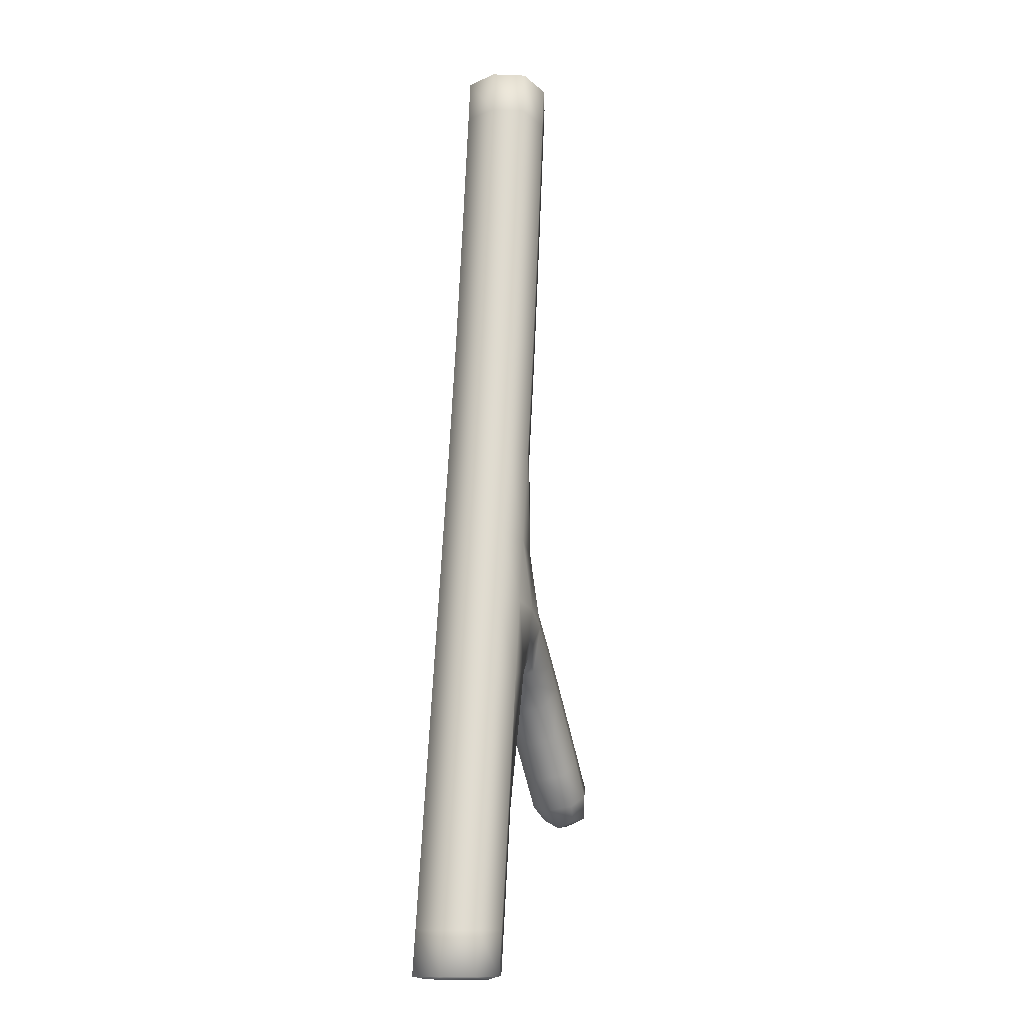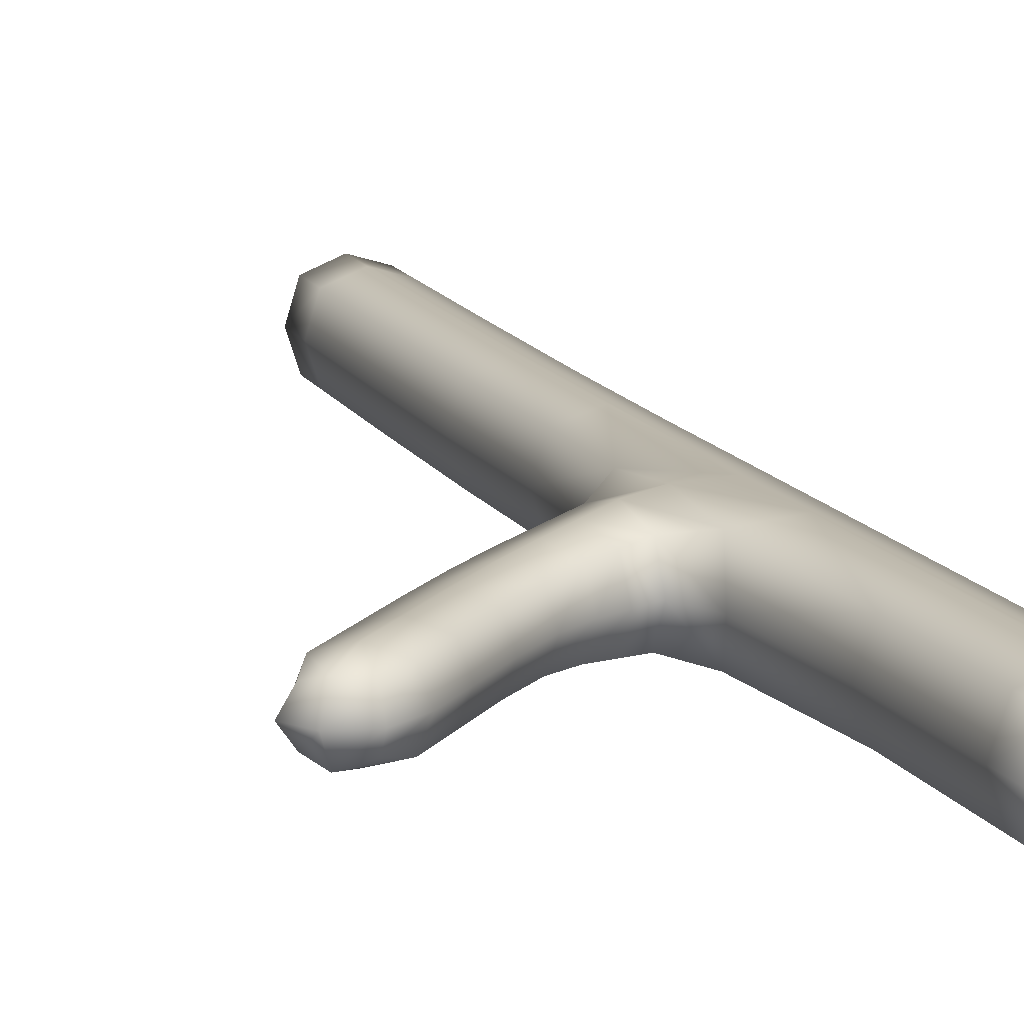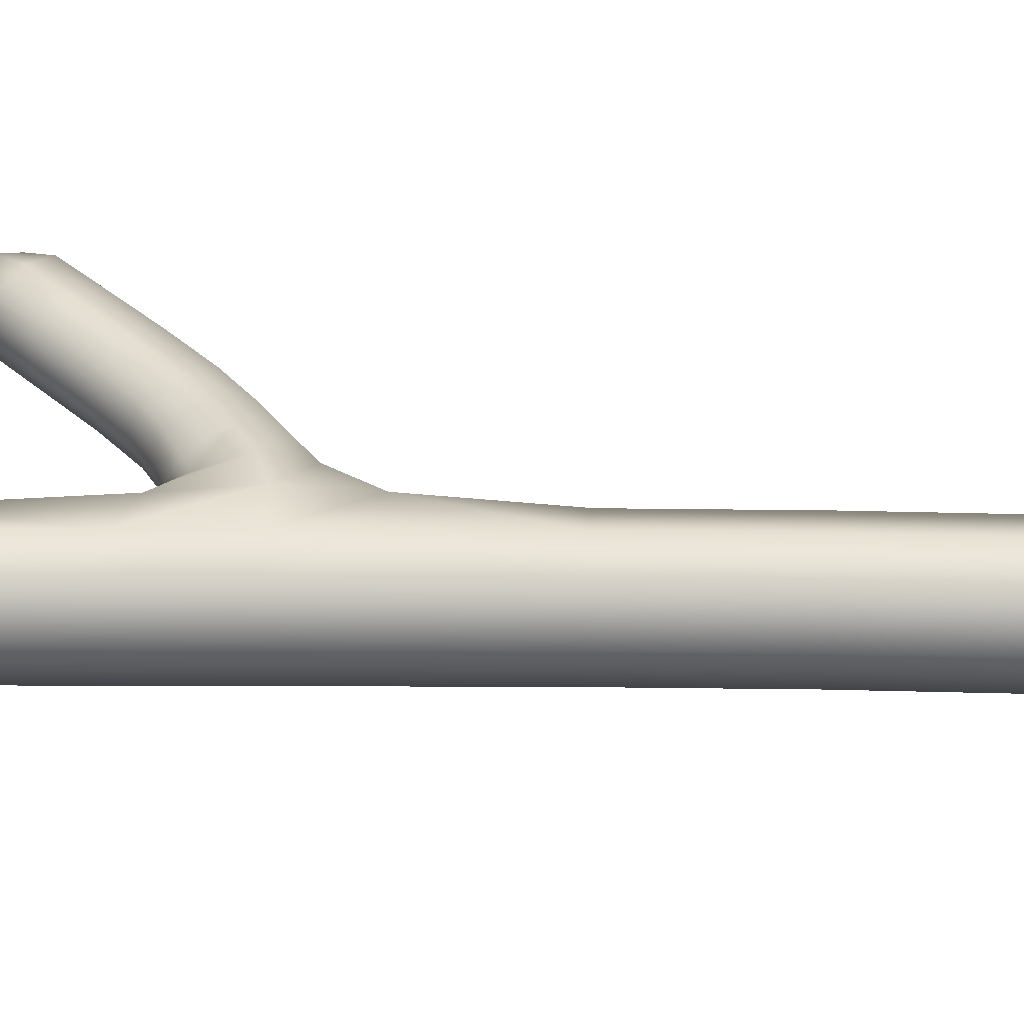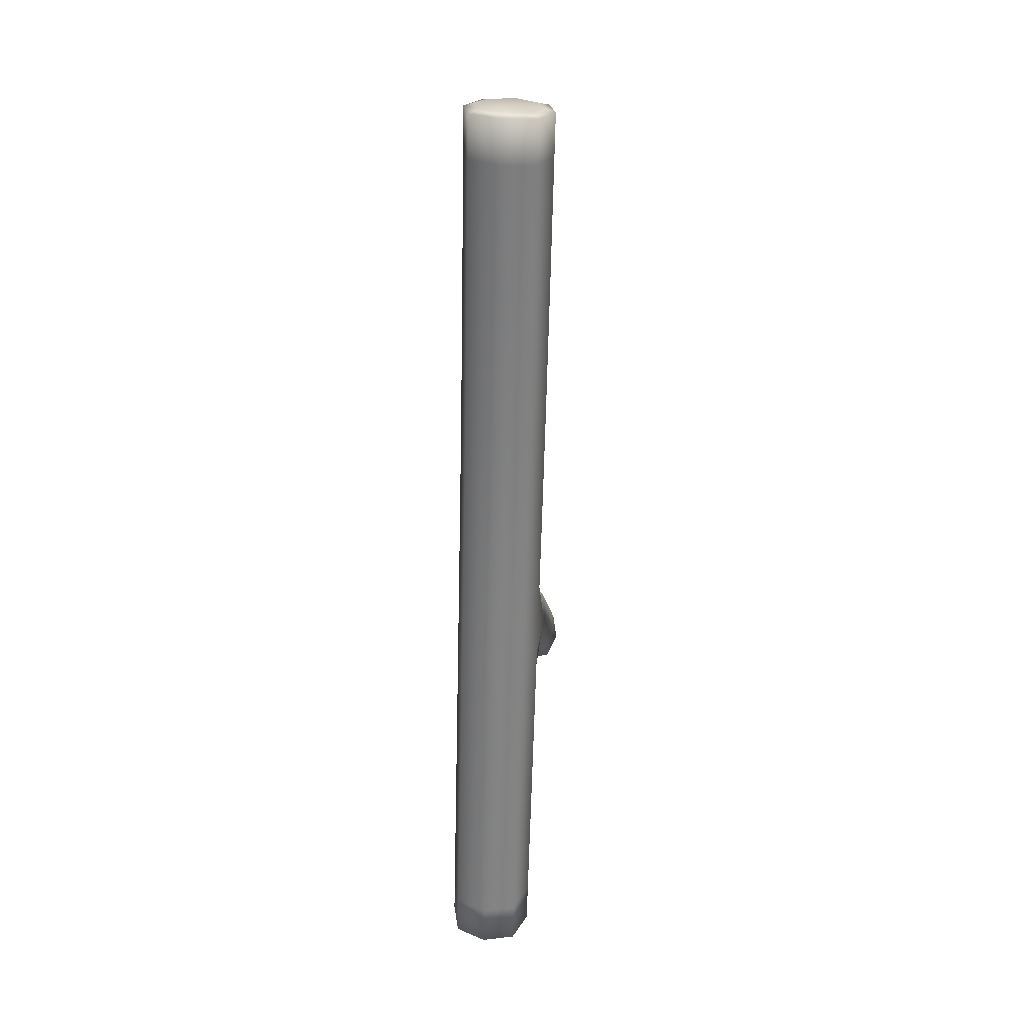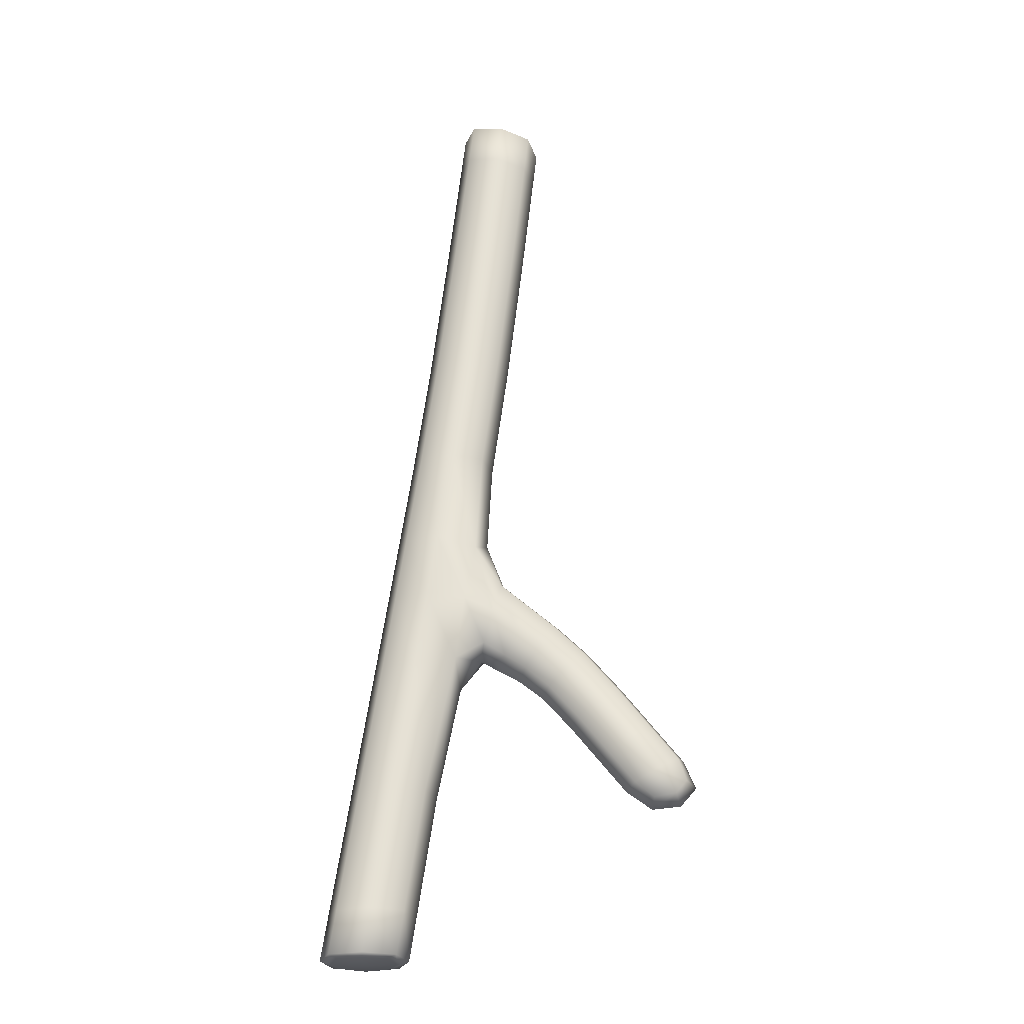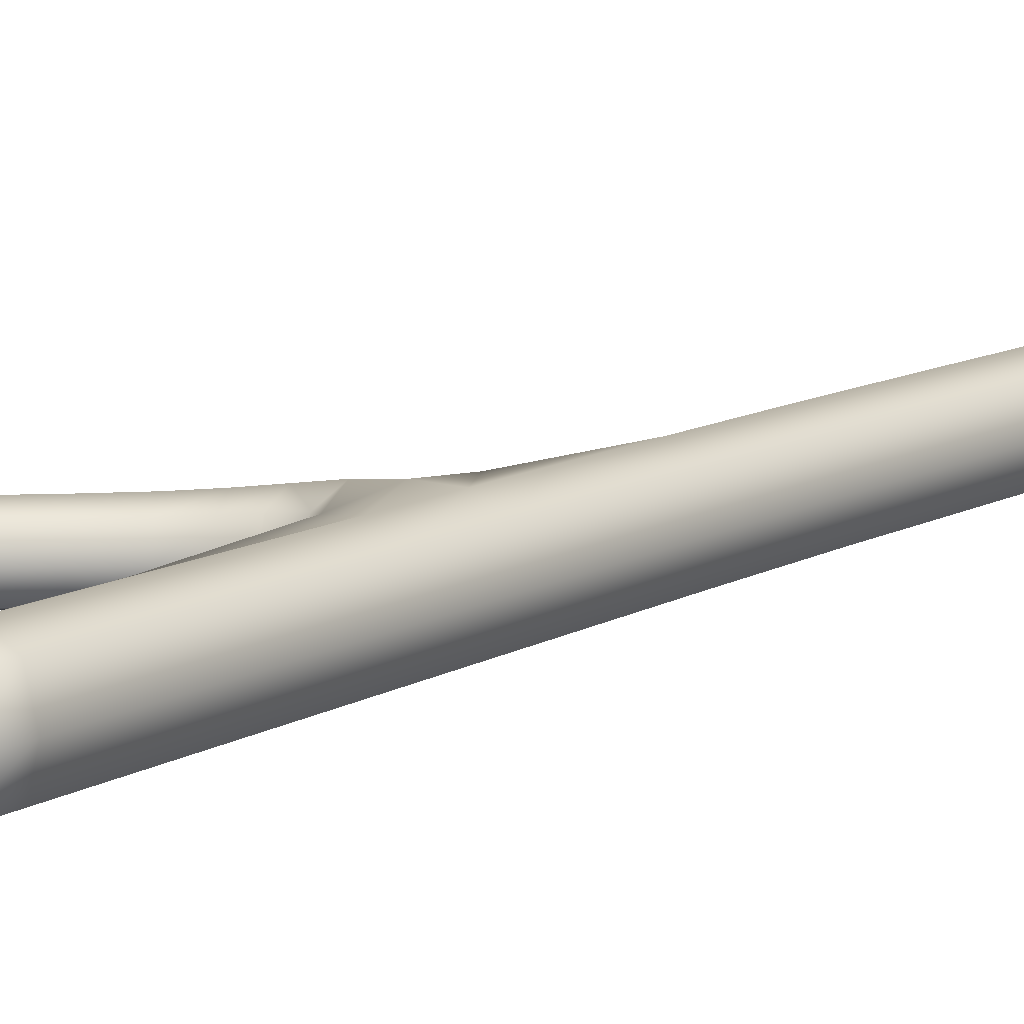
<metadata>
{"format":"obj","ext":"obj","renderer":"f3d","projection":"perspective","resolution":1024,"background":"white","views":[{"elev":-12.4,"azim":-68.5,"up":"+Z"},{"elev":15.3,"azim":165.6,"up":"+Y"},{"elev":37.6,"azim":-81.4,"up":"+Y"},{"elev":37.2,"azim":-79.8,"up":"+Z"},{"elev":-25.5,"azim":-0.6,"up":"+Z"},{"elev":12.4,"azim":-133.6,"up":"+Y"}]}
</metadata>
<code>
v  58.12 1.009 -160.8
v  58.09 0.9737 -160.8
v  58.22 0.9278 -160.8
v  58.22 0.9737 -160.8
v  58.06 0.9737 -161
v  58.2 0.9278 -161
v  58.33 0.9737 -161
v  58.35 0.9737 -160.9
v  58.32 1.009 -160.9
v  57.93 0.9737 -162.1
v  57.86 0.9737 -162.7
v  58 0.9278 -162.7
v  58.07 0.9278 -162.1
v  57.8 0.9737 -163.1
v  57.94 0.9278 -163.1
v  58.11 0.9589 -163.1
v  58.14 0.9737 -162.7
v  58.21 0.9737 -162.1
v  57.72 0.9737 -163.7
v  57.63 0.9737 -164.2
v  57.77 0.9278 -164.2
v  57.85 0.9278 -163.7
v  57.56 0.9737 -164.7
v  57.7 0.9278 -164.7
v  57.83 0.9737 -164.7
v  57.91 0.9737 -164.2
v  58.03 0.9589 -163.6
v  58.12 1.213 -160.8
v  58.22 1.249 -160.8
v  58.22 1.295 -160.8
v  58.09 1.249 -160.8
v  58.32 1.213 -160.9
v  58.35 1.249 -160.9
v  58.33 1.249 -161
v  58.2 1.295 -161
v  58.06 1.249 -161
v  57.93 1.249 -162.1
v  58.07 1.295 -162.1
v  58 1.295 -162.7
v  57.86 1.249 -162.7
v  58.21 1.249 -162.1
v  58.14 1.249 -162.7
v  58.11 1.264 -163.1
v  57.94 1.295 -163.1
v  57.8 1.249 -163.1
v  57.72 1.249 -163.7
v  57.85 1.295 -163.7
v  57.77 1.295 -164.2
v  57.63 1.249 -164.2
v  58.03 1.264 -163.6
v  57.91 1.249 -164.2
v  57.83 1.249 -164.7
v  57.7 1.295 -164.7
v  57.56 1.249 -164.7
v  58.22 1.111 -160.8
v  58.09 1.111 -160.8
v  58.35 1.111 -160.9
v  58.4 1.111 -160.9
v  58.38 1.111 -161.1
v  58.18 1.111 -162.7
v  58.25 1.111 -162.1
v  58.16 1.111 -163
v  57.95 1.111 -164.2
v  58.05 1.111 -163.7
v  57.88 1.111 -164.7
v  57.77 1.009 -164.9
v  57.67 0.9737 -164.9
v  57.67 1.111 -164.9
v  57.8 1.111 -164.9
v  57.56 1.009 -164.9
v  57.53 1.111 -164.9
v  57.56 1.213 -164.9
v  57.67 1.249 -164.9
v  57.77 1.213 -164.9
v  57.53 0.9737 -164.9
v  57.48 1.111 -164.9
v  57.51 1.111 -164.7
v  57.53 1.249 -164.9
v  57.76 0.9737 -163.3
v  57.72 1.111 -163.3
v  57.67 1.111 -163.7
v  57.76 1.111 -163.1
v  57.76 1.249 -163.3
v  58.01 0.9737 -161.5
v  57.96 1.111 -161.5
v  57.89 1.111 -162.1
v  58.02 1.111 -161
v  58.01 1.249 -161.5
v  57.9 0.9278 -163.3
v  58.06 0.9315 -163.4
v  58.06 1.291 -163.4
v  57.9 1.295 -163.3
v  59.02 1.042 -164.2
v  58.97 1.017 -164.2
v  59 1.111 -164.2
v  59.06 1.111 -164.2
v  58.88 1.042 -164.2
v  58.87 1.111 -164.3
v  58.88 1.181 -164.2
v  58.97 1.205 -164.2
v  59.02 1.181 -164.2
v  57.82 1.111 -162.7
v  58.19 0.9423 -163.4
v  58.22 0.9846 -163.3
v  58.15 0.9846 -163.5
v  58.24 0.9954 -163.6
v  58.29 0.9568 -163.5
v  58.34 0.9954 -163.4
v  58.14 1.111 -163.6
v  58.15 1.238 -163.5
v  58.24 1.227 -163.6
v  58.22 1.111 -163.6
v  58.19 1.28 -163.4
v  58.22 1.238 -163.3
v  58.34 1.227 -163.4
v  58.29 1.266 -163.5
v  58.24 1.111 -163.2
v  58.36 1.111 -163.3
v  58.59 1.015 -163.6
v  58.51 0.9824 -163.7
v  58.64 0.9861 -163.8
v  58.73 1.017 -163.7
v  58.43 1.015 -163.7
v  58.56 1.017 -163.9
v  58.68 1.017 -164
v  58.77 0.9861 -164
v  58.86 1.017 -163.9
v  58.41 1.111 -163.8
v  58.53 1.111 -163.9
v  58.43 1.208 -163.7
v  58.56 1.205 -163.9
v  58.68 1.205 -164
v  58.65 1.111 -164.1
v  58.51 1.24 -163.7
v  58.64 1.237 -163.8
v  58.59 1.208 -163.6
v  58.73 1.205 -163.7
v  58.86 1.205 -163.9
v  58.77 1.237 -164
v  58.61 1.111 -163.6
v  58.75 1.111 -163.7
v  58.89 1.111 -163.9
v  58.14 0.9278 -161.5
v  58.28 0.9737 -161.5
v  58.28 1.249 -161.5
v  58.14 1.295 -161.5
v  58.32 1.111 -161.5
v  58.04 1.111 -160.8
v  57.67 0.9278 -164.9
v  57.81 0.9737 -164.9
v  57.81 1.249 -164.9
v  57.67 1.295 -164.9
v  57.85 1.111 -164.9
v  57.59 1.111 -164.2
v  58.8 1.017 -164.2
v  58.89 0.9861 -164.1
v  58.98 1.017 -164.1
v  58.8 1.205 -164.2
v  58.76 1.111 -164.2
v  58.98 1.205 -164.1
v  58.89 1.237 -164.1
v  59.01 1.111 -164
v  58.33 1.006 -163.7
v  58.4 0.9714 -163.6
v  58.46 1.006 -163.5
v  58.33 1.216 -163.7
v  58.31 1.111 -163.7
v  58.46 1.216 -163.5
v  58.4 1.251 -163.6
v  58.48 1.111 -163.4
o Box003
g Box003
f 1 2 3 4
f 2 5 6 3
f 7 8 3 6
f 8 9 4 3
f 10 11 12 13
f 11 14 15 12
f 16 17 12 15
f 17 18 13 12
f 19 20 21 22
f 20 23 24 21
f 25 26 21 24
f 26 27 22 21
f 28 29 30 31
f 29 32 33 30
f 34 35 30 33
f 35 36 31 30
f 37 38 39 40
f 38 41 42 39
f 43 44 39 42
f 44 45 40 39
f 46 47 48 49
f 47 50 51 48
f 52 53 48 51
f 53 54 49 48
f 1 4 55 56
f 4 9 57 55
f 32 29 55 57
f 29 28 56 55
f 9 8 58 57
f 8 7 59 58
f 34 33 58 59
f 33 32 57 58
f 18 17 60 61
f 17 16 62 60
f 43 42 60 62
f 42 41 61 60
f 27 26 63 64
f 26 25 65 63
f 52 51 63 65
f 51 50 64 63
f 66 67 68 69
f 67 70 71 68
f 72 73 68 71
f 73 74 69 68
f 70 75 76 71
f 75 23 77 76
f 54 78 76 77
f 78 72 71 76
f 19 79 80 81
f 79 14 82 80
f 45 83 80 82
f 83 46 81 80
f 10 84 85 86
f 84 5 87 85
f 36 88 85 87
f 88 37 86 85
f 14 79 89 15
f 79 19 22 89
f 27 90 89 22
f 90 16 15 89
f 43 91 92 44
f 91 50 47 92
f 46 83 92 47
f 83 45 44 92
f 93 94 95 96
f 94 97 98 95
f 99 100 95 98
f 100 101 96 95
f 14 11 102 82
f 11 10 86 102
f 37 40 102 86
f 40 45 82 102
f 16 90 103 104
f 90 27 105 103
f 106 107 103 105
f 107 108 104 103
f 27 64 109 105
f 64 50 110 109
f 111 112 109 110
f 112 106 105 109
f 50 91 113 110
f 91 43 114 113
f 115 116 113 114
f 116 111 110 113
f 43 62 117 114
f 62 16 104 117
f 108 118 117 104
f 118 115 114 117
f 119 120 121 122
f 120 123 124 121
f 125 126 121 124
f 126 127 122 121
f 123 128 129 124
f 128 130 131 129
f 132 133 129 131
f 133 125 124 129
f 130 134 135 131
f 134 136 137 135
f 138 139 135 137
f 139 132 131 135
f 136 140 141 137
f 140 119 122 141
f 127 142 141 122
f 142 138 137 141
f 5 84 143 6
f 84 10 13 143
f 18 144 143 13
f 144 7 6 143
f 34 145 146 35
f 145 41 38 146
f 37 88 146 38
f 88 36 35 146
f 7 144 147 59
f 144 18 61 147
f 41 145 147 61
f 145 34 59 147
f 5 2 148 87
f 2 1 56 148
f 28 31 148 56
f 31 36 87 148
f 23 75 149 24
f 75 70 67 149
f 66 150 149 67
f 150 25 24 149
f 52 151 152 53
f 151 74 73 152
f 72 78 152 73
f 78 54 53 152
f 25 150 153 65
f 150 66 69 153
f 74 151 153 69
f 151 52 65 153
f 23 20 154 77
f 20 19 81 154
f 46 49 154 81
f 49 54 77 154
f 125 155 156 126
f 155 97 94 156
f 93 157 156 94
f 157 127 126 156
f 132 158 159 133
f 158 99 98 159
f 97 155 159 98
f 155 125 133 159
f 138 160 161 139
f 160 101 100 161
f 99 158 161 100
f 158 132 139 161
f 127 157 162 142
f 157 93 96 162
f 101 160 162 96
f 160 138 142 162
f 106 163 164 107
f 163 123 120 164
f 119 165 164 120
f 165 108 107 164
f 111 166 167 112
f 166 130 128 167
f 123 163 167 128
f 163 106 112 167
f 115 168 169 116
f 168 136 134 169
f 130 166 169 134
f 166 111 116 169
f 108 165 170 118
f 165 119 140 170
f 136 168 170 140
f 168 115 118 170

</code>
